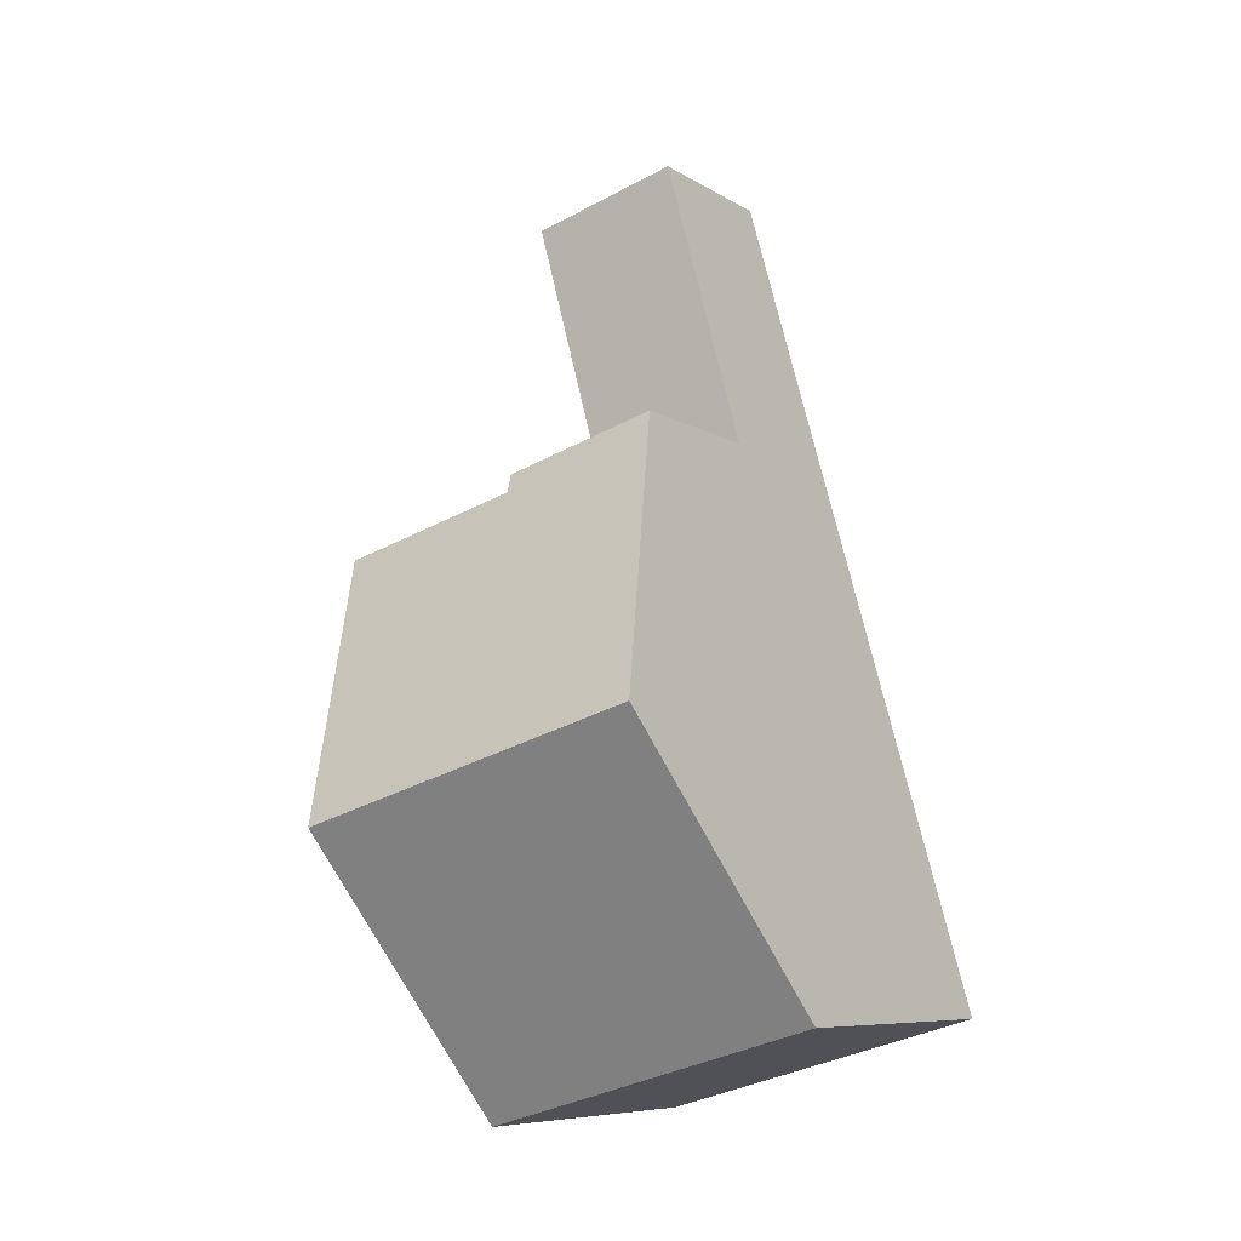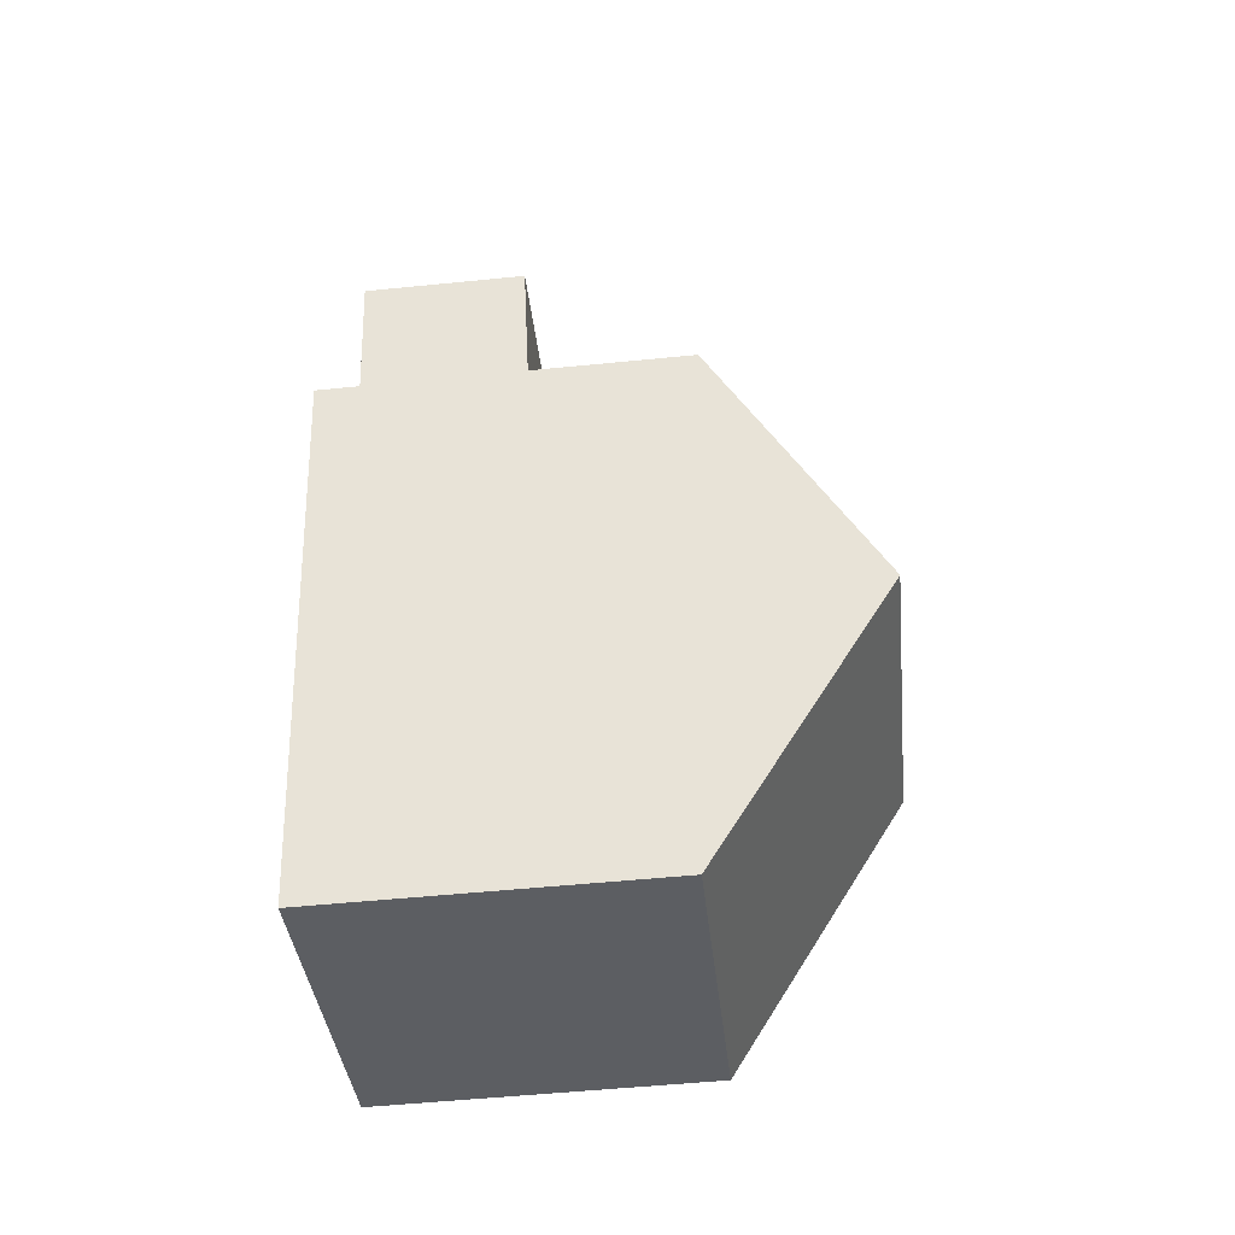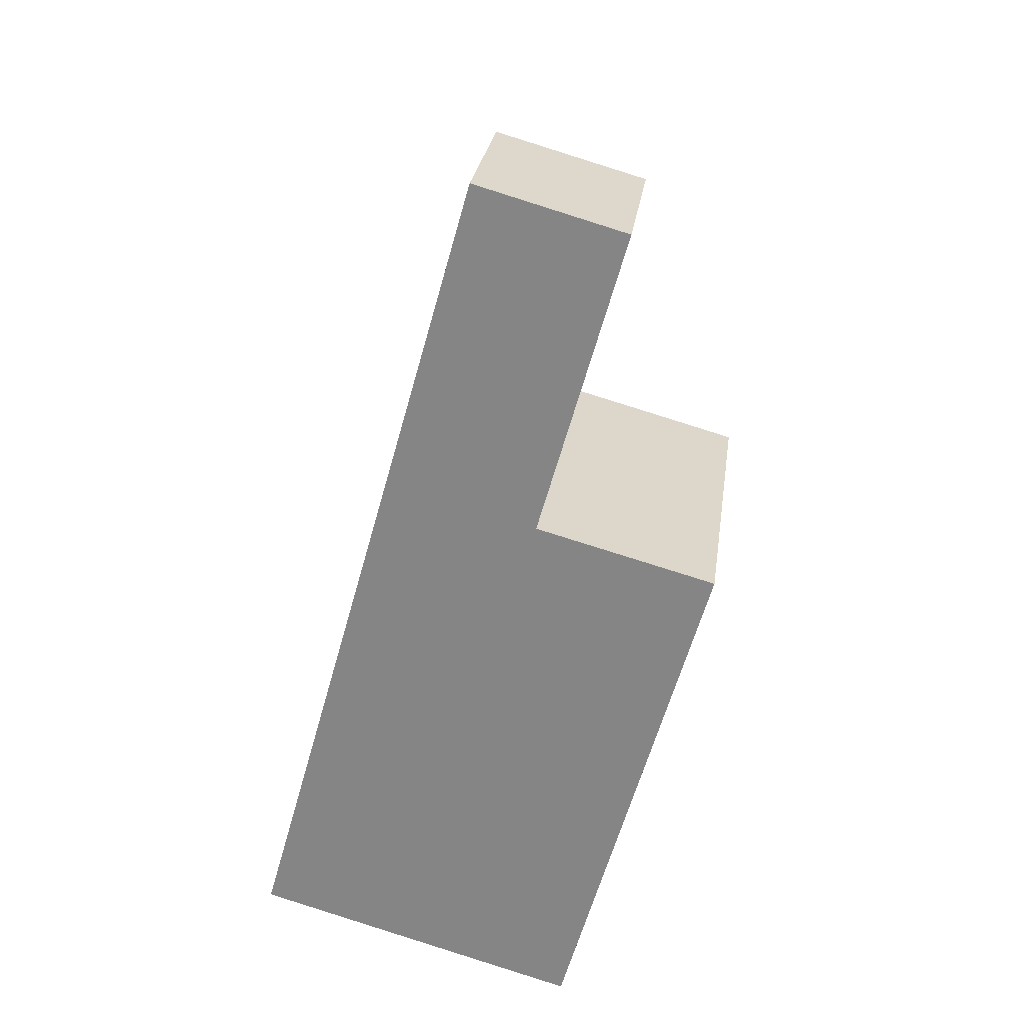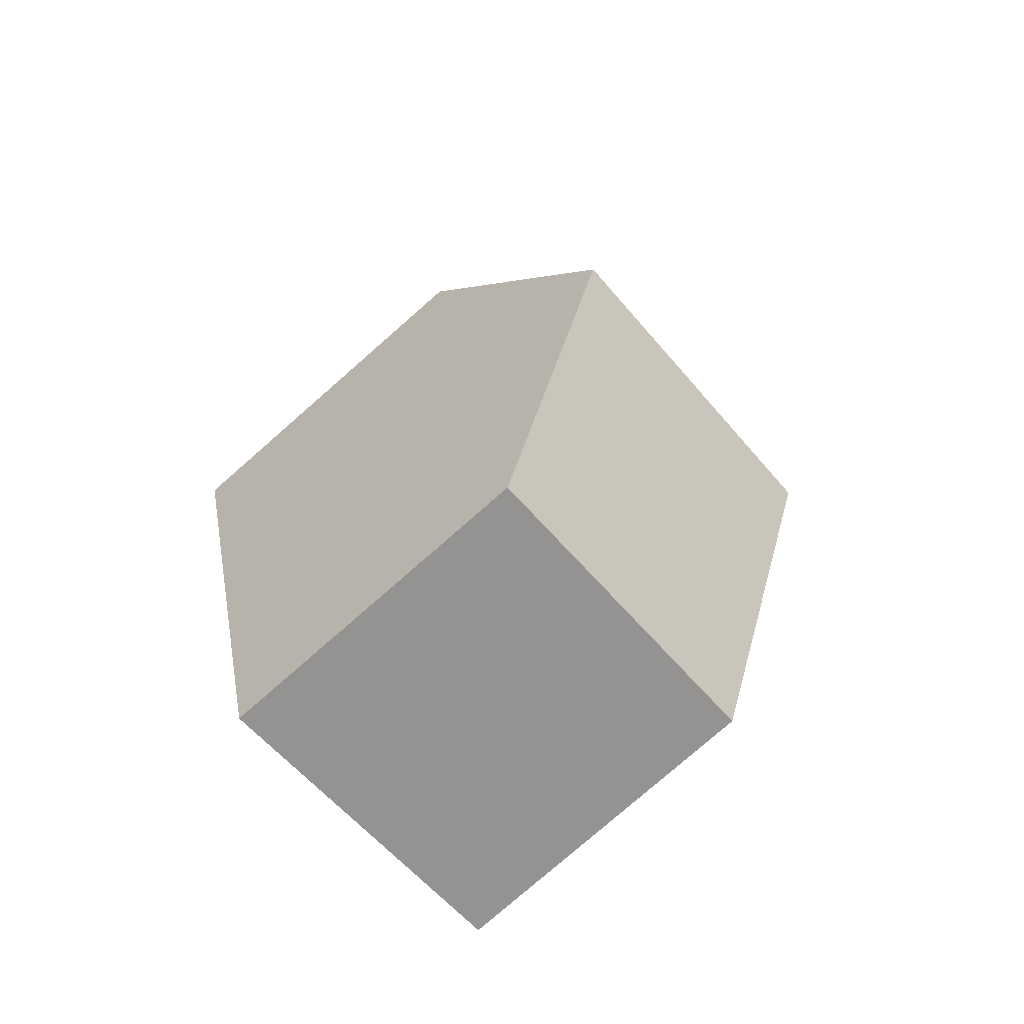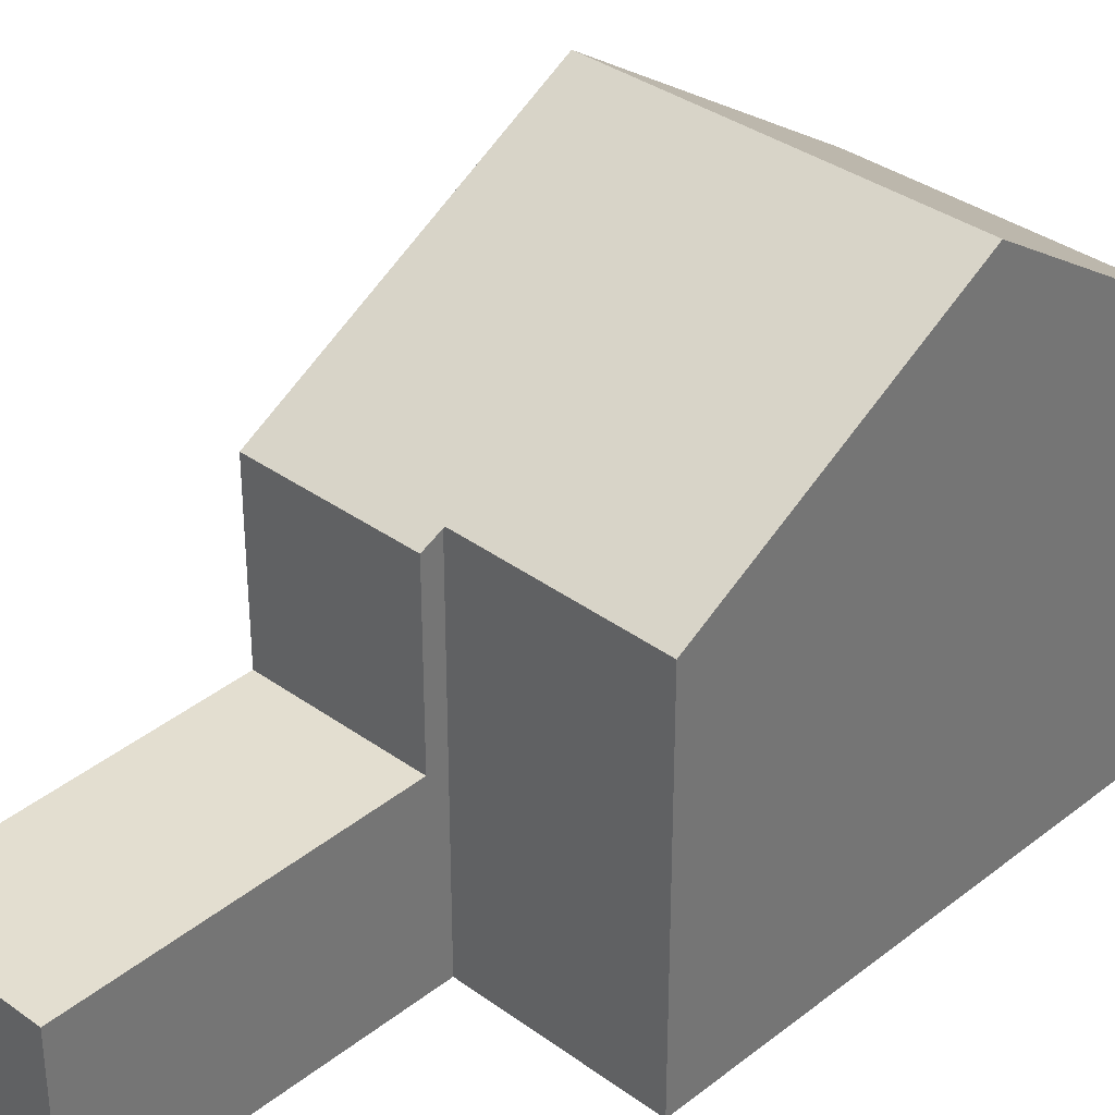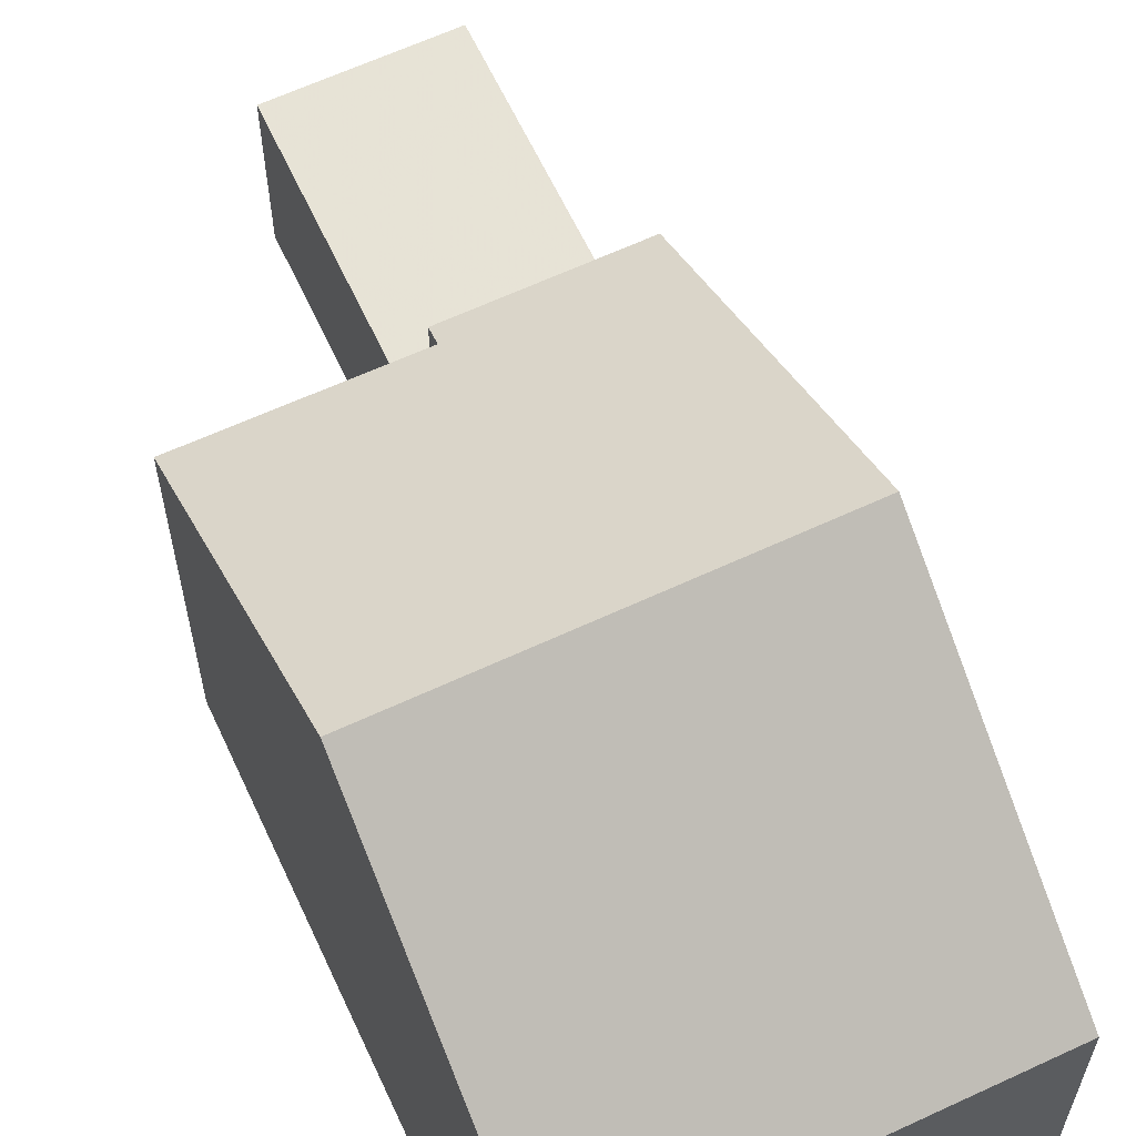
<metadata>
{"format":"obj","ext":"obj","renderer":"f3d","projection":"perspective","resolution":1024,"background":"white","views":[{"elev":-7.9,"azim":31.7,"up":"+Y"},{"elev":-53.8,"azim":-83.9,"up":"+Y"},{"elev":26.9,"azim":-172.1,"up":"+Y"},{"elev":-78.5,"azim":-48.8,"up":"+Y"},{"elev":35.3,"azim":-120.5,"up":"+Z"},{"elev":63.6,"azim":-9.3,"up":"+Z"}]}
</metadata>
<code>
v -2343 -1803 4.581
v -2348 -1804 4.58
v -2350 -1797 4.927
v -2348 -1796 4.941
v -2349 -1792 2.386
v -2347 -1791 2.383
v -2344 -1799 7.085
v -2349 -1800 7.086
v -2344 -1799 7.085
v -2343 -1803 4.581
v -2349 -1800 7.086
v -2344 -1799 7.085
v -2346 -1795 4.79
v -2348 -1796 4.79
v -2347 -1791 2.383
v -2346 -1795 2.463
v -2348 -1796 2.466
v -2346 -1795 2.463
v -2348 -1796 2.466
v -2346 -1795 2.463
v -2344 -1799 7.085
v -2346 -1795 4.79
v -2346 -1795 2.463
v -2348 -1796 4.79
v -2346 -1795 4.79
v -2346 -1795 4.79
v -2348 -1804 4.699
v -2344 -1803 4.7
v -2343 -1803 4.7
v -2347 -1800 7.085
v -2346 -1803 4.699
v -2346 -1803 4.581
v -2348 -1796 4.941
v -2347 -1800 7.085
v -2349 -1800 7.086
v -2348 -1804 4.58
v -2348 -1804 4.699
v -2349 -1800 7.086
v -2350 -1797 4.927
v -2343 -1803 4.581
v -2343 -1803 4.581
v -2343 -1803 8.882e-16
v -2343 -1803 0
v -2348 -1804 4.699
v -2348 -1804 4.58
v -2348 -1804 0
v -2348 -1804 8.882e-16
v -2350 -1797 4.927
v -2350 -1797 4.927
v -2350 -1797 0
v -2350 -1797 0
v -2348 -1796 4.79
v -2348 -1796 4.941
v -2348 -1796 0
v -2348 -1796 -8.882e-16
v -2347 -1791 2.383
v -2349 -1792 2.386
v -2349 -1792 4.441e-16
v -2347 -1791 0
v -2346 -1795 2.463
v -2347 -1791 2.383
v -2347 -1791 0
v -2346 -1795 -4.441e-16
v -2343 -1803 4.7
v -2344 -1799 7.085
v -2344 -1799 0
v -2343 -1803 0
v -2346 -1803 4.581
v -2343 -1803 4.581
v -2343 -1803 0
v -2346 -1803 -8.882e-16
v -2350 -1797 4.927
v -2349 -1800 7.086
v -2349 -1800 0
v -2350 -1797 0
v -2347 -1791 2.383
v -2347 -1791 2.383
v -2347 -1791 0
v -2347 -1791 0
v -2349 -1792 2.386
v -2348 -1796 2.466
v -2348 -1796 -4.441e-16
v -2349 -1792 4.441e-16
v -2344 -1799 7.085
v -2346 -1795 4.79
v -2346 -1795 8.882e-16
v -2344 -1799 0
v -2349 -1800 7.086
v -2348 -1804 4.699
v -2348 -1804 8.882e-16
v -2349 -1800 0
v -2343 -1803 4.581
v -2343 -1803 4.7
v -2343 -1803 0
v -2343 -1803 8.882e-16
v -2348 -1804 4.58
v -2346 -1803 4.581
v -2346 -1803 -8.882e-16
v -2348 -1804 8.882e-16
v -2348 -1796 4.941
v -2348 -1796 4.941
v -2348 -1796 0
v -2348 -1796 0
v -2348 -1804 4.58
v -2348 -1804 4.58
v -2348 -1804 8.882e-16
v -2348 -1804 0
v -2348 -1796 4.941
v -2350 -1797 4.927
v -2350 -1797 0
v -2348 -1796 0
v -2350 -1797 0
v -2348 -1796 0
v -2349 -1792 0
v -2347 -1791 0
v -2343 -1803 0
v -2348 -1804 0
f 37 31 32 36
f 29 1 10 28
f 39 33 34 38
f 16 15 6 18
f 17 5 15 16
f 23 19 14 22
f 26 12 21 25
f 22 13 20 23
f 35 30 31 37
f 28 9 7 29
f 31 28 10 32
f 33 4 24 25 21 34
f 30 9 28 31
f 36 2 27 37
f 38 11 3 39
f 37 27 8 35
f 41 42 43 40
f 45 46 47 44
f 49 50 51 48
f 53 54 55 52
f 57 58 59 56
f 61 62 63 60
f 65 66 67 64
f 69 70 71 68
f 73 74 75 72
f 77 78 79 76
f 81 82 83 80
f 85 86 87 84
f 89 90 91 88
f 93 94 95 92
f 97 98 99 96
f 101 102 103 100
f 105 106 107 104
f 109 110 111 108
f 113 114 115 116 117 112

</code>
